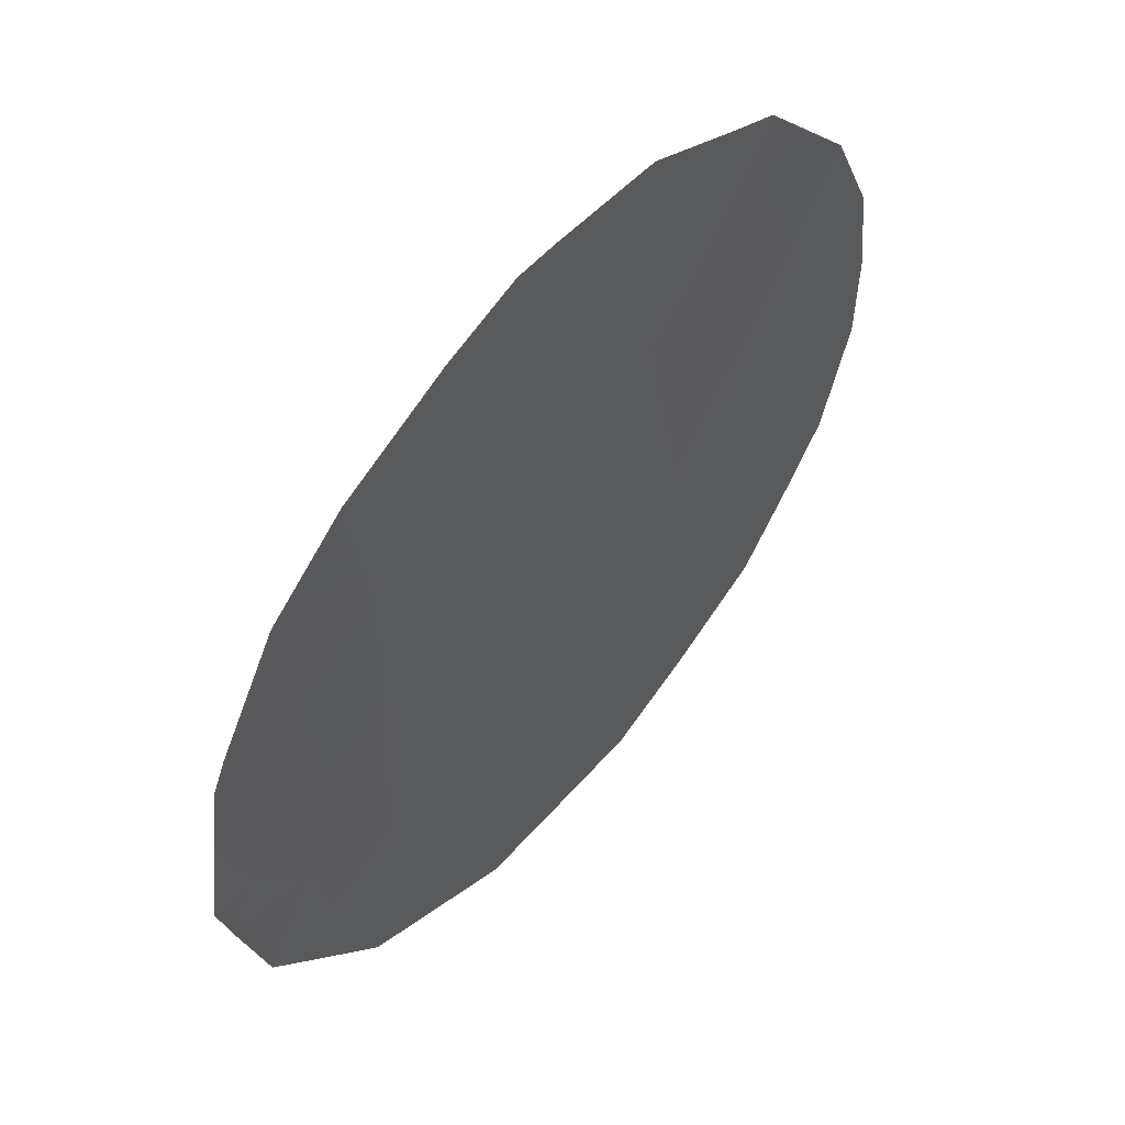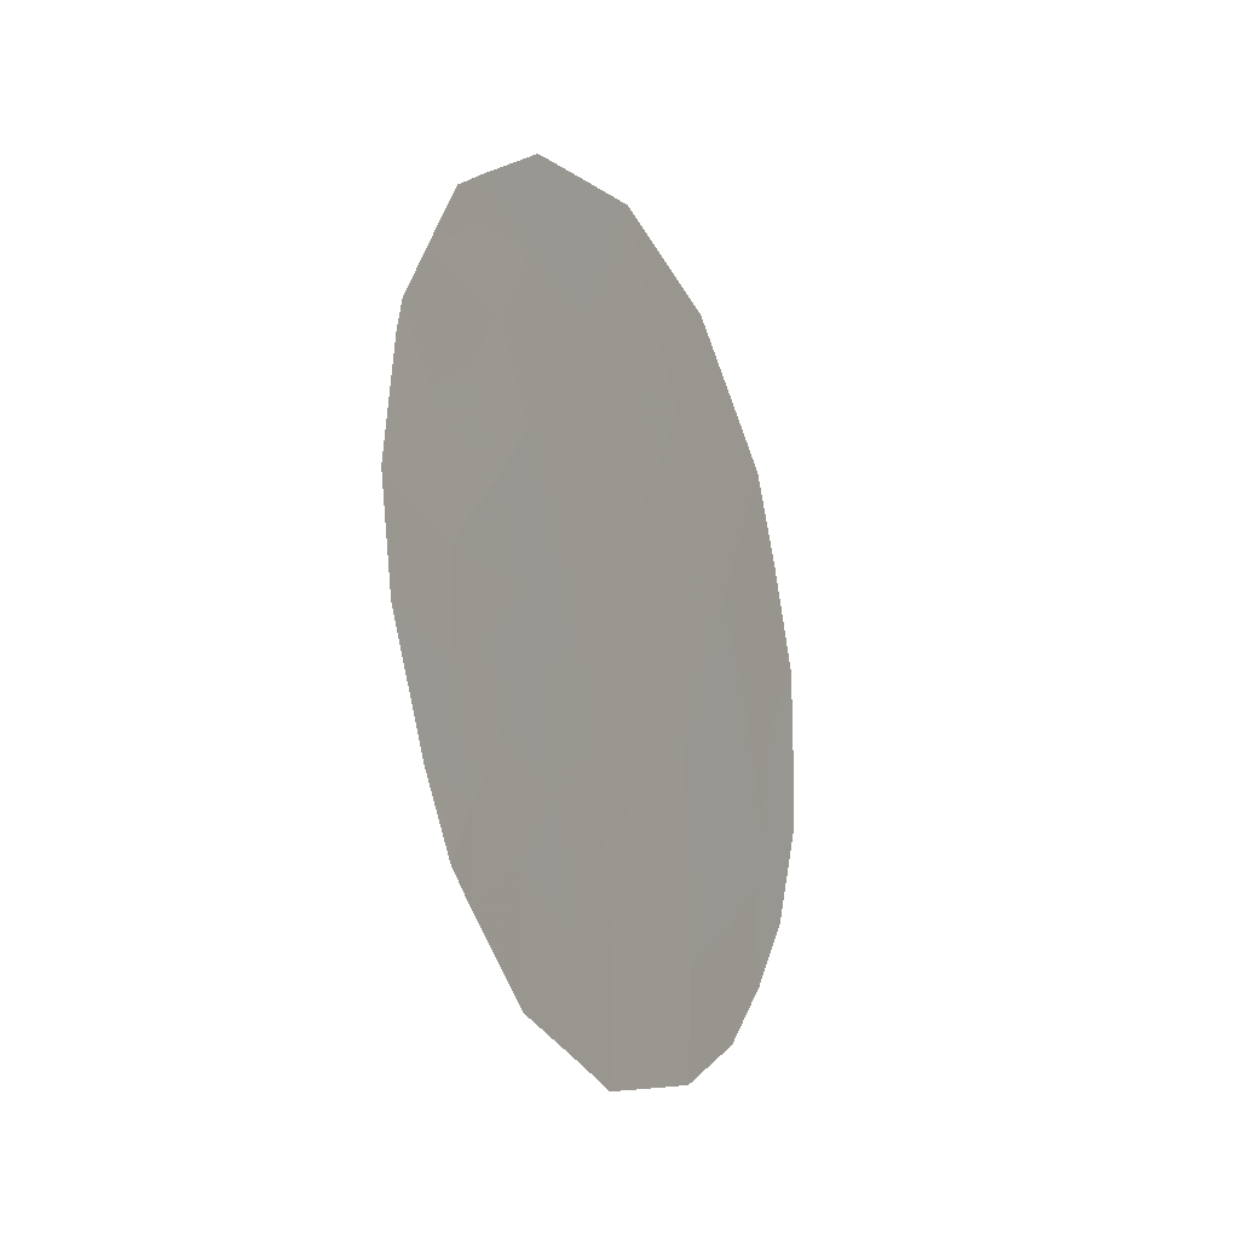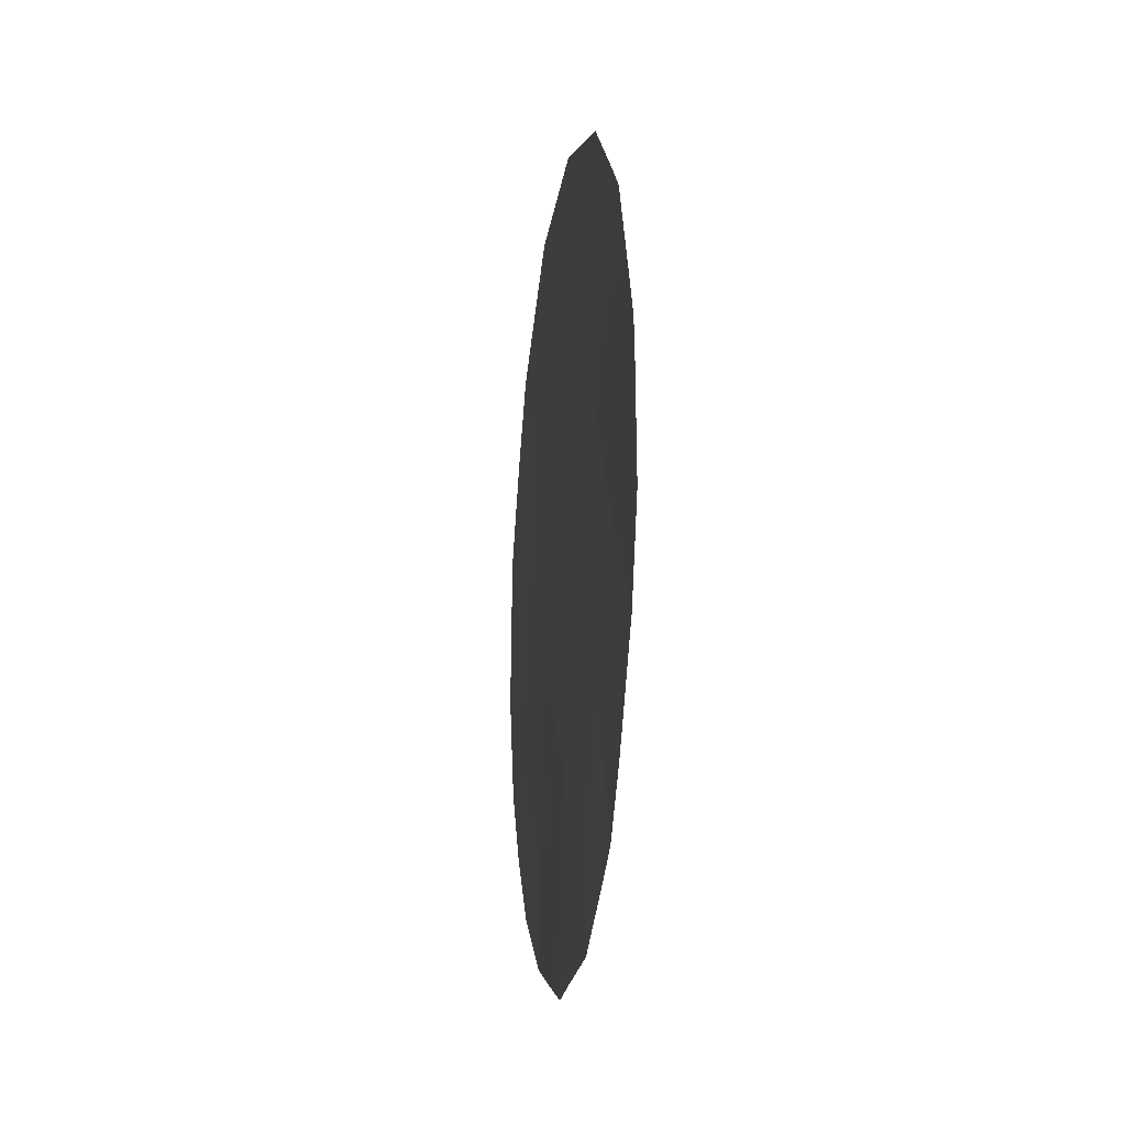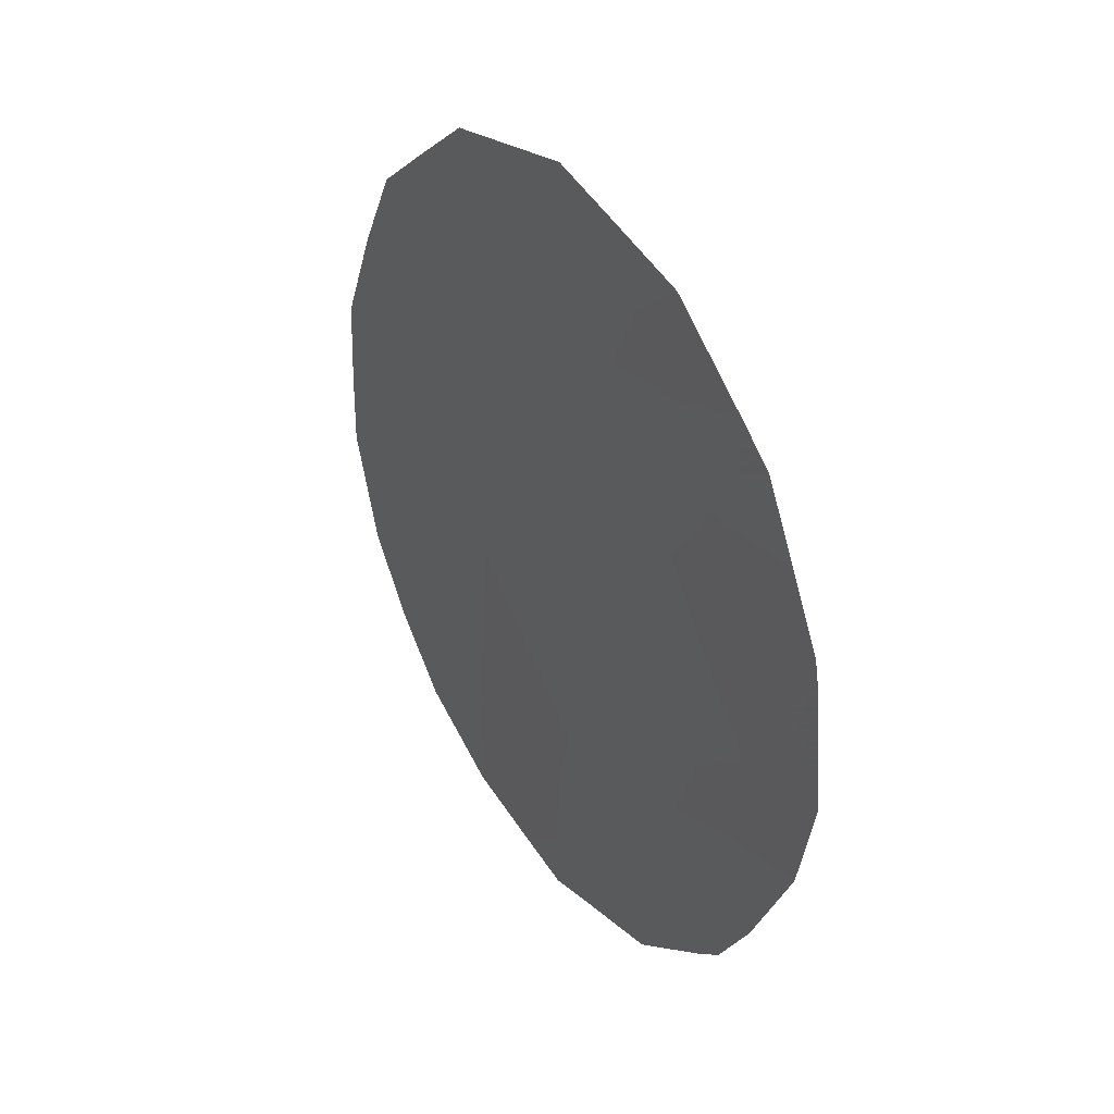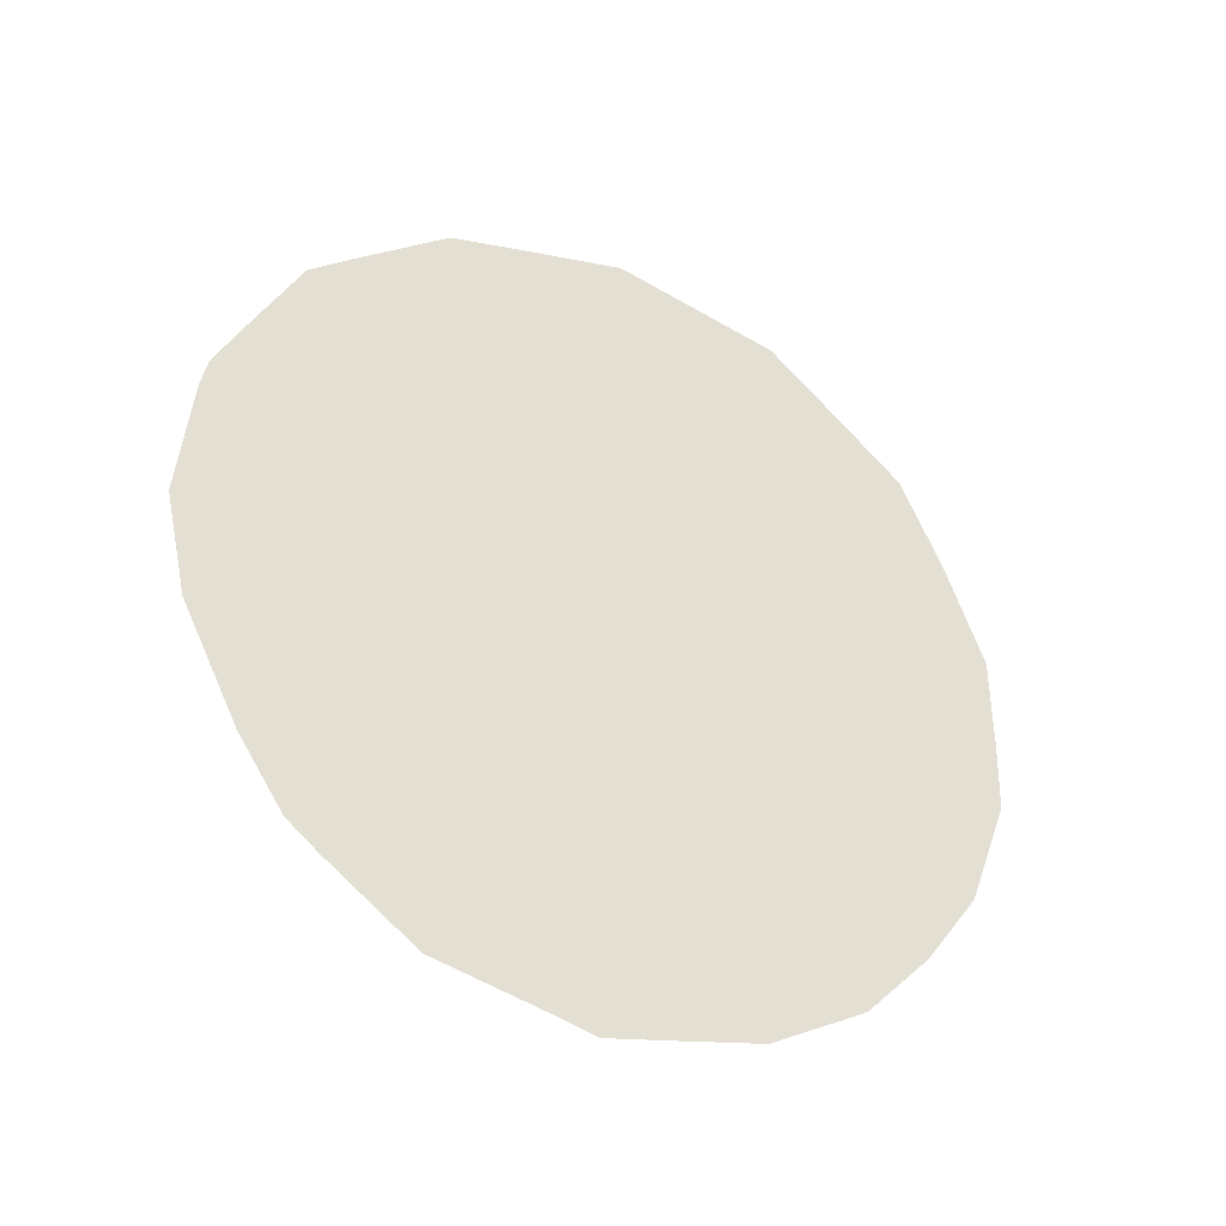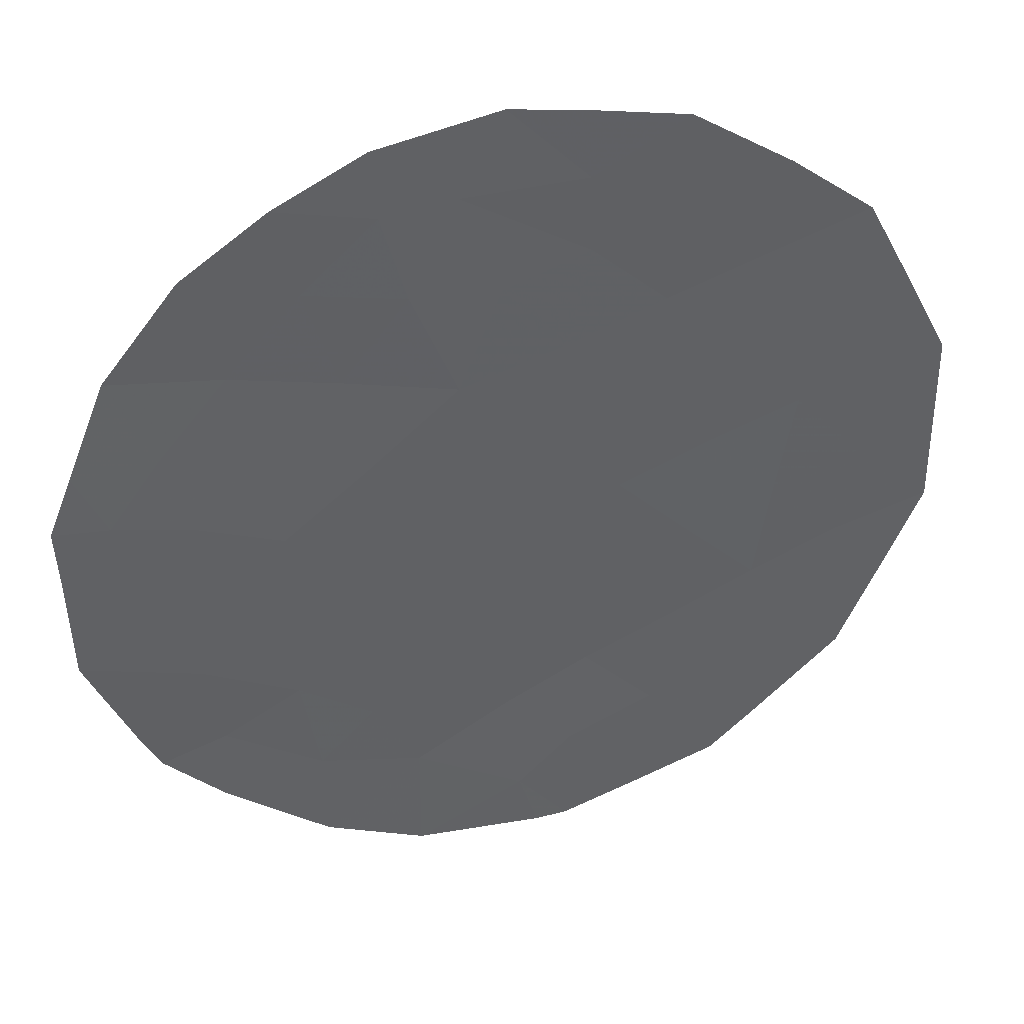
<metadata>
{"format":"obj","ext":"obj","renderer":"f3d","projection":"perspective","resolution":1024,"background":"white","views":[{"elev":-64.8,"azim":-23.0,"up":"+Z"},{"elev":-20.9,"azim":-121.3,"up":"+Y"},{"elev":-11.6,"azim":-154.5,"up":"+Y"},{"elev":34.7,"azim":-179.0,"up":"+Y"},{"elev":-35.9,"azim":-85.4,"up":"+Y"},{"elev":5.0,"azim":72.4,"up":"+Z"}]}
</metadata>
<code>
v -72.34 2.775 70.18
v -70.98 7.811 72.35
v -72.21 7.788 70.5
v -72.86 6.245 69.48
v -71.52 5.936 71.49
v -72.47 4.468 70.02
v -70.47 4.885 73.04
v -74.44 7.468 67.13
v -73.57 4.843 68.38
v -74.18 6.273 67.5
v -71.42 3.694 71.61
v -71.67 9.478 71.34
v -72.88 9.494 69.52
v -73.47 7.882 68.6
v -74.05 9.373 67.75
v -72.36 2.222 70.14
v -72.01 2.352 70.68
v -72.67 2.349 69.68
v -74.76 7.768 66.64
v -71.33 10.86 71.88
v -70.09 4.701 73.6
v -74.07 3.528 67.62
v -72.37 11.21 70.33
v -70.42 3.889 73.09
v -70.83 3.152 72.47
v -70.44 9.655 73.19
v -73.31 2.589 68.73
v -71.43 2.569 71.57
v -74.03 9.951 67.79
v -74.27 9.608 67.42
v -73.87 3.266 67.9
v -69.85 5.871 73.98
v -73.46 10.73 68.67
v -69.88 7.627 73.98
v -74.73 8.087 66.7
v -74.84 6.475 66.51
v -73.18 8.698 69.06
v -73.81 8.722 68.1
v -72.55 8.642 70.01
v -72.84 7.832 69.55
v -73.22 5.54 68.92
v -72.63 5.391 69.8
v -73.02 4.65 69.2
v -72.22 6.118 70.43
v -72.03 5.178 70.71
v -71.47 10.24 71.66
v -70.9 10.29 72.52
v -71.08 9.517 72.24
v -73.89 4.146 67.9
v -74.34 4.237 67.21
v -72.27 9.475 70.44
v -71.93 8.634 70.94
v -73.78 5.668 68.08
v -74.09 7.927 67.66
v -70.91 4.272 72.37
v -70.72 8.696 72.76
v -70.15 8.72 73.59
v -72.86 3.517 69.42
v -72.36 3.552 70.16
v -71.94 4.161 70.82
v -71.92 3.156 70.83
v -72.52 6.989 70.01
v -71.87 6.921 70.98
v -73.48 6.337 68.55
v -73.79 7.122 68.12
v -73.15 7.064 69.06
v -70.67 6.957 72.79
v -70.91 6.168 72.41
v -71.25 6.941 71.92
v -71.46 4.784 71.56
v -72.6 10.28 69.96
v -73.1 10.22 69.2
v -72.93 10.97 69.47
v -72.03 10.3 70.82
v -71.84 11.04 71.12
v -71.31 8.663 71.86
v -71.58 7.792 71.44
v -73.51 9.639 68.56
v -74.51 8.806 67.04
v -70.94 5.292 72.34
v -73.39 3.815 68.62
v -69.86 6.643 73.99
v -74.69 5.413 66.7
v -70.42 7.771 73.18
v -74.14 5.214 67.53
v -70.36 5.591 73.22
v -70.24 6.797 73.42
f 1 17 16
f 1 16 18
f 78 37 38
f 39 40 37
f 41 42 43
f 44 45 42
f 46 47 48
f 49 50 85
f 51 52 39
f 79 38 54
f 11 55 25
f 81 43 58
f 56 57 84
f 59 60 61
f 1 61 17
f 15 30 29
f 62 63 44
f 81 27 31
f 64 65 66
f 40 62 66
f 64 41 53
f 67 68 69
f 45 70 60
f 51 71 74
f 71 72 73
f 74 75 46
f 76 77 52
f 76 48 56
f 7 21 24
f 13 78 72
f 11 25 28
f 8 19 35
f 55 70 80
f 9 81 49
f 54 65 8
f 69 63 77
f 15 78 38
f 78 13 37
f 38 37 14
f 13 39 37
f 39 3 40
f 37 40 14
f 9 41 43
f 41 4 42
f 43 42 6
f 4 44 42
f 44 5 45
f 42 45 6
f 12 46 48
f 46 20 47
f 48 47 26
f 9 49 85
f 49 22 50
f 85 50 83
f 13 51 39
f 51 12 52
f 39 52 3
f 53 9 85
f 10 53 85
f 8 35 54
f 79 15 38
f 54 38 14
f 55 24 25
f 81 9 43
f 58 43 6
f 2 56 84
f 56 26 57
f 84 57 34
f 1 18 58
f 58 18 27
f 1 59 61
f 59 6 60
f 61 60 11
f 28 61 11
f 61 28 17
f 4 62 44
f 62 3 63
f 44 63 5
f 4 64 66
f 64 10 65
f 66 65 14
f 14 40 66
f 40 3 62
f 66 62 4
f 10 64 53
f 64 4 41
f 53 41 9
f 2 67 69
f 69 68 5
f 59 1 58
f 59 58 6
f 6 45 60
f 45 5 70
f 60 70 11
f 12 51 74
f 51 13 71
f 74 71 23
f 71 13 72
f 73 72 33
f 73 23 71
f 12 74 46
f 74 23 75
f 46 75 20
f 12 76 52
f 76 2 77
f 52 77 3
f 2 76 56
f 76 12 48
f 56 48 26
f 67 2 84
f 29 78 15
f 33 72 78
f 35 79 54
f 79 30 15
f 7 24 55
f 55 11 70
f 80 70 5
f 5 68 80
f 80 68 86
f 81 31 49
f 22 49 31
f 54 14 65
f 2 69 77
f 69 5 63
f 77 63 3
f 36 8 10
f 36 10 83
f 7 55 80
f 86 87 32
f 33 78 29
f 86 67 87
f 84 34 87
f 87 82 32
f 81 58 27
f 7 86 21
f 8 36 19
f 80 86 7
f 68 67 86
f 8 65 10
f 10 85 83
f 82 87 34
f 84 87 67
f 86 32 21

</code>
